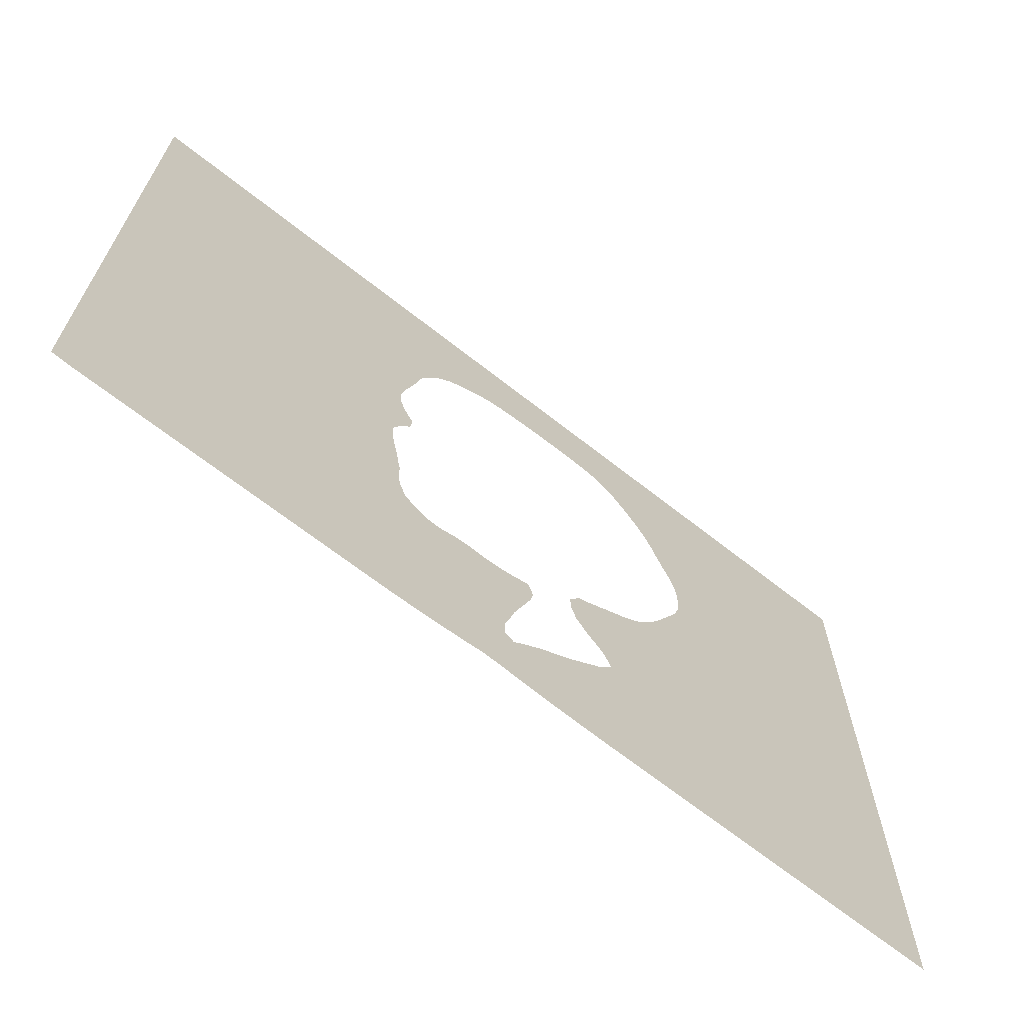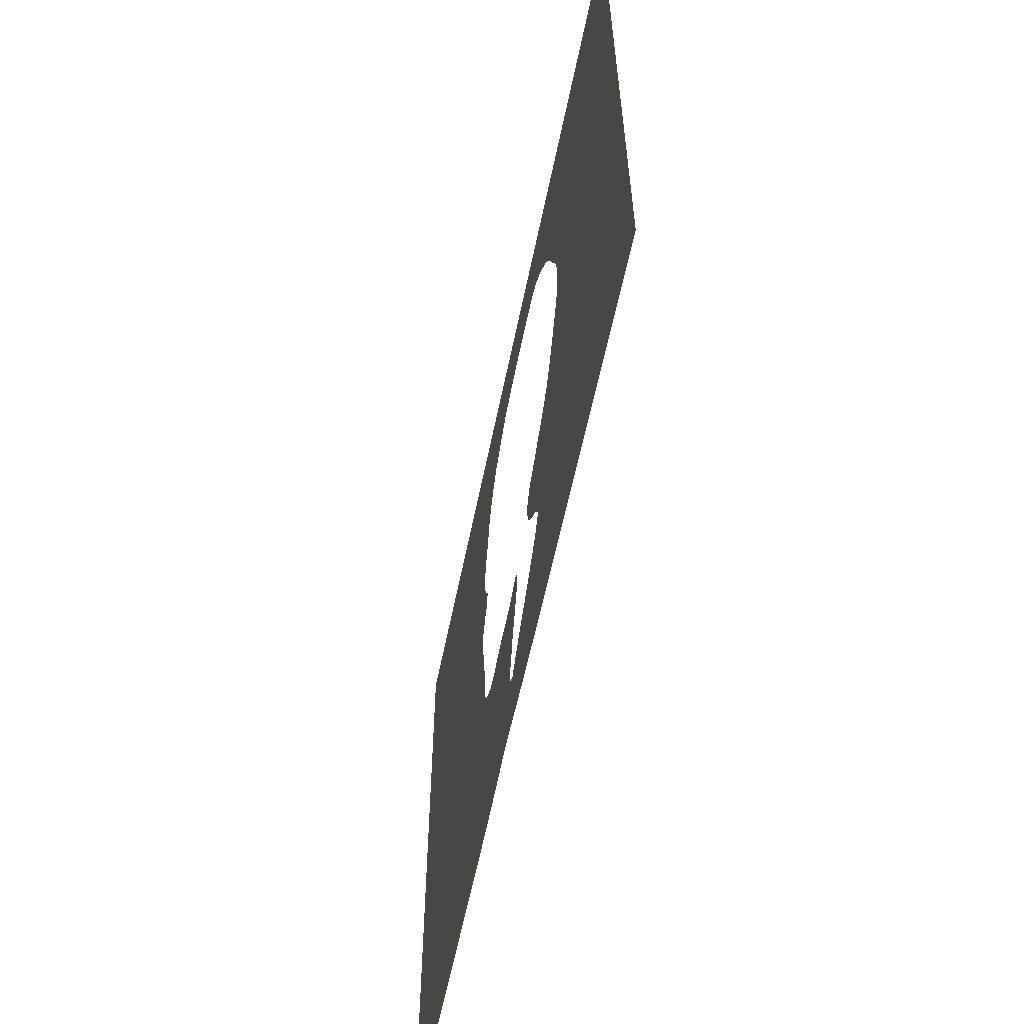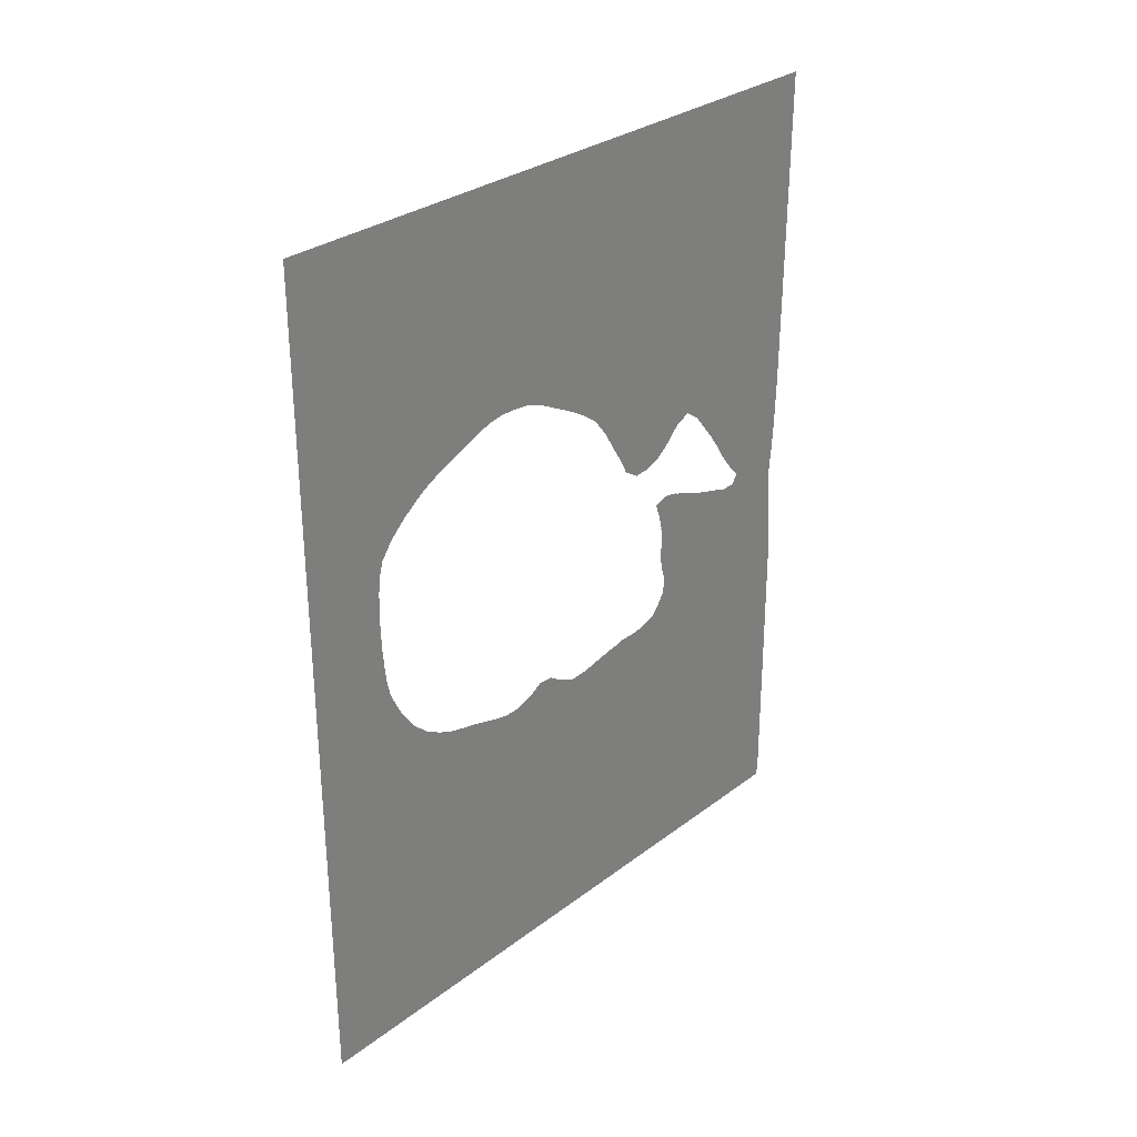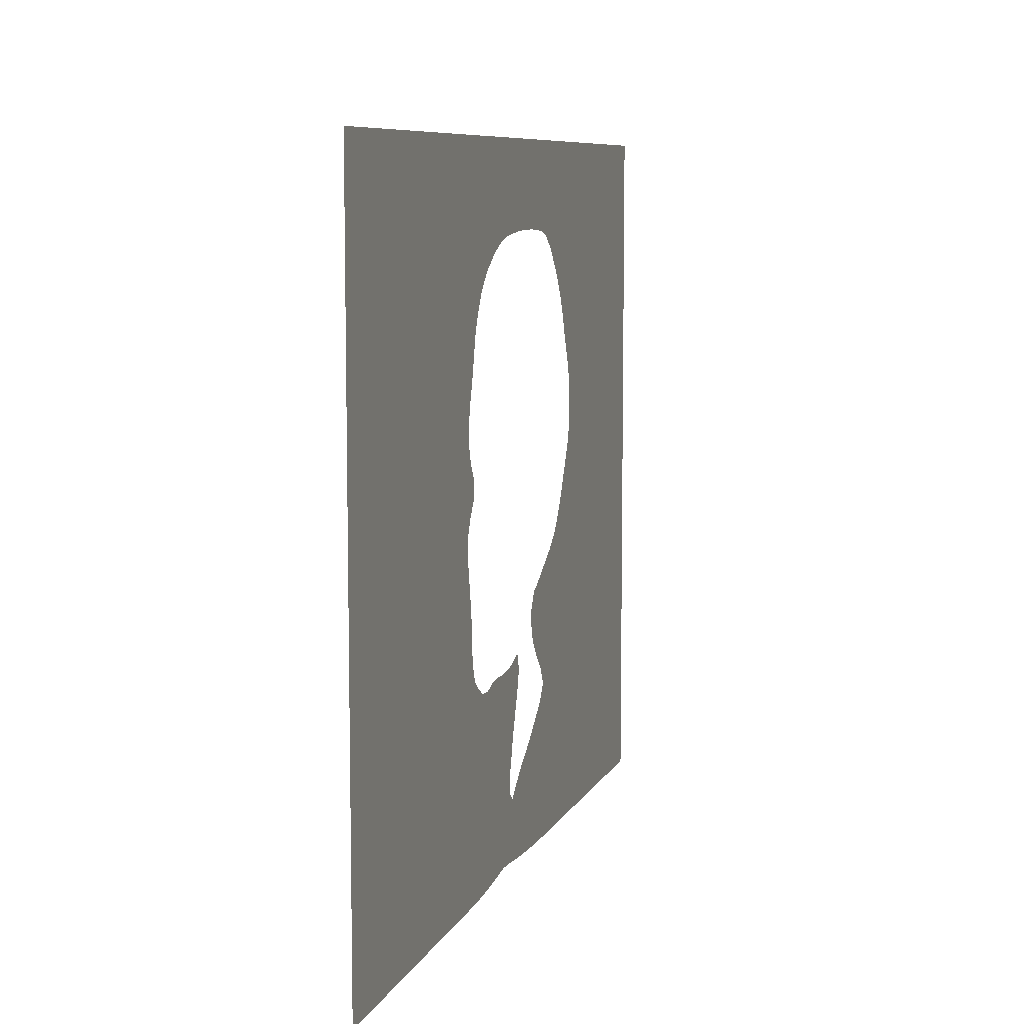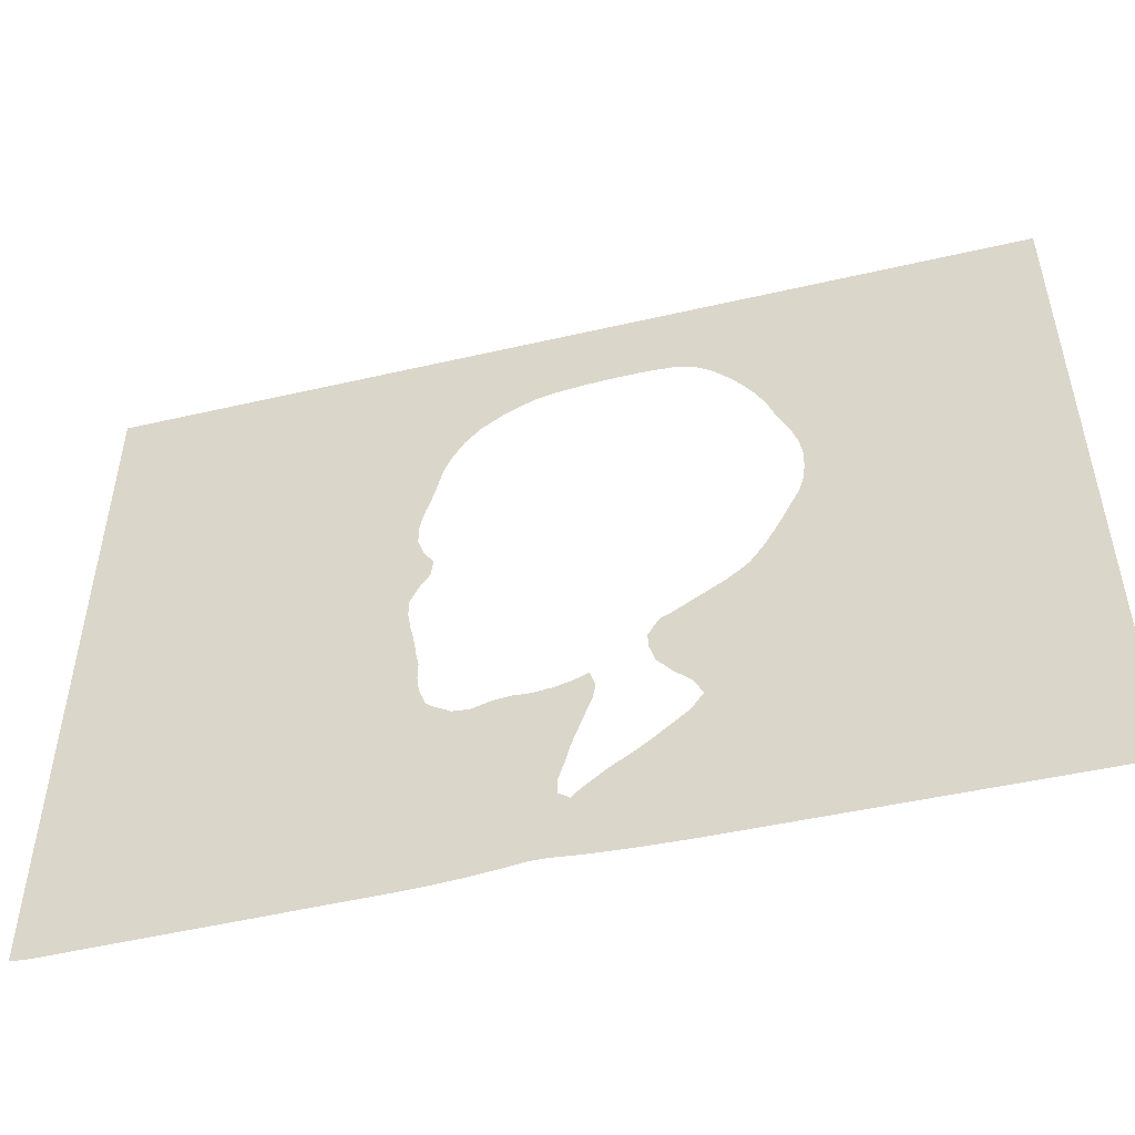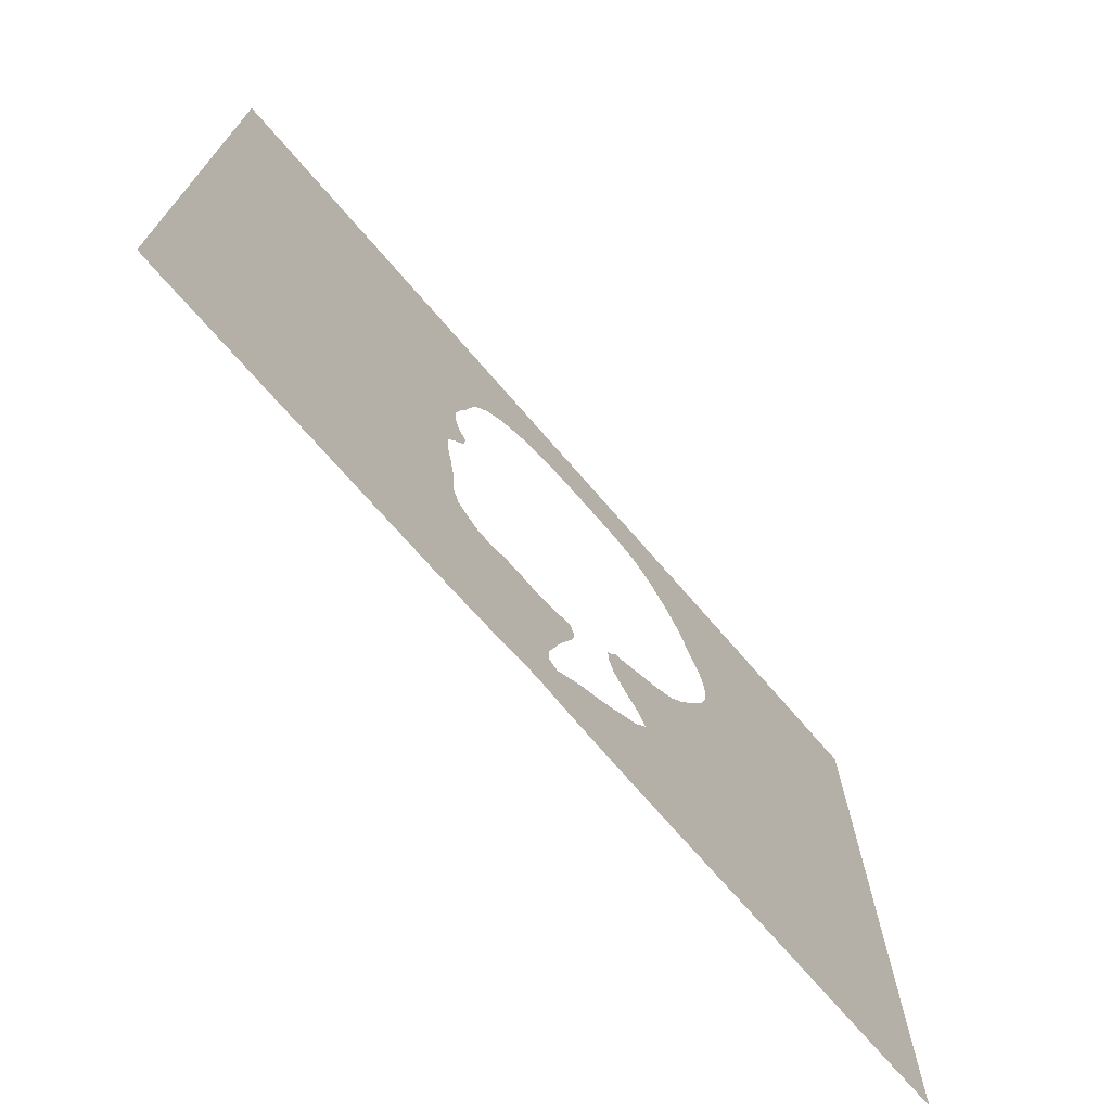
<metadata>
{"format":"obj","ext":"obj","renderer":"f3d","projection":"perspective","resolution":1024,"background":"white","views":[{"elev":-67.4,"azim":-128.3,"up":"+Y"},{"elev":-59.8,"azim":-11.5,"up":"+Y"},{"elev":30.3,"azim":-137.5,"up":"+Z"},{"elev":8.0,"azim":-163.8,"up":"+Y"},{"elev":-50.6,"azim":-75.8,"up":"+Y"},{"elev":-71.9,"azim":-139.2,"up":"+Y"}]}
</metadata>
<code>
v 18.9 11.1 50.8
v 18.9 11.27 31.21
v 18.9 11.27 31.19
v 18.9 11.3 30.27
v 18.9 11.3 30.25
v 18.9 11.33 29.32
v 18.9 11.33 29.31
v 18.9 11.37 28.38
v 18.9 11.37 28.36
v 18.9 11.41 27.43
v 18.9 11.41 27.42
v 18.9 11.47 26.49
v 18.9 11.47 26.47
v 18.9 11.55 25.54
v 18.9 11.56 25.53
v 18.9 11.57 25.42
v 18.9 11.65 24.58
v 18.9 11.68 23.64
v 18.9 11.67 23.61
v 18.9 11.54 22.69
v 18.9 11.54 22.68
v 18.9 11.36 20.82
v 18.9 11.36 20.81
v 18.9 11.3 19.88
v 18.9 11.3 19.86
v 18.9 11.25 18.92
v 18.9 11.22 17.97
v 18.9 11.11 0.9721
v 18.9 11.18 0.02761
v 18.9 11.2 -5.785e-21
v 18.9 50.8 -1.126e-21
v 18.9 50.8 50.8
v 18.9 33.43 37
v 18.9 33.44 37
v 18.9 34.39 37.29
v 18.9 34.41 37.29
v 18.9 35.33 37.38
v 18.9 35.36 37.38
v 18.9 36.28 37.4
v 18.9 36.3 37.4
v 18.9 37.22 37.26
v 18.9 38.17 36.98
v 18.9 38.18 36.97
v 18.9 39.11 36.56
v 18.9 39.13 36.55
v 18.9 40.06 36.17
v 18.9 40.07 36.16
v 18.9 40.75 35.92
v 18.9 41 35.82
v 18.9 41.03 35.81
v 18.9 41.94 35.36
v 18.9 42.58 34.97
v 18.9 42.89 34.77
v 18.9 42.91 34.76
v 18.9 42.91 34.76
v 18.9 43.83 34.05
v 18.9 43.85 34.04
v 18.9 43.86 34.03
v 18.9 44.78 33.19
v 18.9 44.86 33.1
v 18.9 44.88 33.08
v 18.9 44.93 33.01
v 18.9 45.56 32.14
v 18.9 45.72 31.59
v 18.9 45.82 31.21
v 18.9 45.82 31.19
v 18.9 45.92 30.25
v 18.9 45.95 29.31
v 18.9 45.95 28.38
v 18.9 45.95 28.36
v 18.9 45.93 27.43
v 18.9 45.93 27.42
v 18.9 45.88 26.49
v 18.9 45.88 26.47
v 18.9 45.79 25.54
v 18.9 45.79 25.53
v 18.9 45.69 24.58
v 18.9 45.47 23.64
v 18.9 45.08 22.69
v 18.9 45.07 22.69
v 18.9 44.79 22.15
v 18.9 44.78 22.13
v 18.9 44.56 21.75
v 18.9 44.55 21.73
v 18.9 43.92 20.81
v 18.9 43.9 20.79
v 18.9 43.83 20.71
v 18.9 42.91 19.86
v 18.9 42.9 19.86
v 18.9 42.89 19.85
v 18.9 42.89 19.84
v 18.9 42.88 19.84
v 18.9 41.96 19.29
v 18.9 41.94 19.28
v 18.9 41.18 18.92
v 18.9 41 18.84
v 18.9 40.07 18.6
v 18.9 40.02 18.59
v 18.9 39.11 18.38
v 18.9 39.02 18.35
v 18.9 38.17 18.11
v 18.9 37.75 17.97
v 18.9 37.72 17.96
v 18.9 37.24 17.83
v 18.9 37.22 17.82
v 18.9 36.3 17.64
v 18.9 36.28 17.64
v 18.9 36.26 17.64
v 18.9 36.26 17.64
v 18.9 35.33 17.67
v 18.9 35.32 17.67
v 18.9 34.39 17.96
v 18.9 34.37 17.97
v 18.9 34.35 17.98
v 18.9 33.44 18.54
v 18.9 33.4 18.54
v 18.9 32.5 18.44
v 18.9 31.79 17.97
v 18.9 31.77 17.96
v 18.9 31.76 17.95
v 18.9 31.56 17.82
v 18.9 31.56 17.82
v 18.9 30.61 17.4
v 18.9 30.57 17.4
v 18.9 29.67 17.43
v 18.9 29.64 17.43
v 18.9 28.72 17.59
v 18.9 28.7 17.59
v 18.9 27.78 17.79
v 18.9 27.75 17.79
v 18.9 26.83 17.94
v 18.9 26.62 17.97
v 18.9 25.89 18.12
v 18.9 25.64 18.1
v 18.9 24.94 18.1
v 18.9 24.78 18.12
v 18.9 24 18.23
v 18.9 23.93 18.26
v 18.9 23.06 18.58
v 18.9 22.75 18.92
v 18.9 22.16 19.86
v 18.9 22.11 20.12
v 18.9 22.06 20.81
v 18.9 22.11 21.02
v 18.9 22.34 21.75
v 18.9 22.35 21.8
v 18.9 22.45 22.69
v 18.9 22.45 22.75
v 18.9 22.38 23.64
v 18.9 22.38 23.69
v 18.9 22.47 24.58
v 18.9 22.47 24.64
v 18.9 22.66 25.53
v 18.9 23.01 26.42
v 18.9 22.92 26.47
v 18.9 22.89 26.5
v 18.9 22.11 26.74
v 18.9 21.77 26.68
v 18.9 21.17 26.56
v 18.9 21.01 26.47
v 18.9 20.89 26.43
v 18.9 20.22 26.19
v 18.9 20.16 26.18
v 18.9 19.28 25.85
v 18.9 18.36 25.53
v 18.9 18.33 25.52
v 18.9 17.39 25.28
v 18.9 17.35 25.27
v 18.9 16.44 24.98
v 18.9 16.36 24.96
v 18.9 15.5 24.96
v 18.9 15.44 25.03
v 18.9 15.08 25.53
v 18.9 15.5 25.97
v 18.9 16.44 27.15
v 18.9 16.62 27.42
v 18.9 16.64 27.44
v 18.9 17.22 28.36
v 18.9 17.24 28.39
v 18.9 17.89 29.31
v 18.9 18.33 29.84
v 18.9 19.28 31.03
v 18.9 19.49 31.19
v 18.9 19.55 31.24
v 18.9 20.22 31.72
v 18.9 20.25 31.71
v 18.9 21.17 31.26
v 18.9 21.21 31.23
v 18.9 21.26 31.19
v 18.9 22.11 30.31
v 18.9 22.18 30.27
v 18.9 22.2 30.25
v 18.9 23.06 29.58
v 18.9 23.95 29.31
v 18.9 24 29.27
v 18.9 24.59 29.25
v 18.9 24.94 29.19
v 18.9 25 29.31
v 18.9 25.19 29.41
v 18.9 25.89 29.83
v 18.9 26.07 30.25
v 18.9 26.08 30.27
v 18.9 26.61 31.19
v 18.9 26.64 31.23
v 18.9 26.83 31.53
v 18.9 27.19 32.14
v 18.9 27.2 32.15
v 18.9 27.21 32.16
v 18.9 27.75 33.08
v 18.9 27.77 33.1
v 18.9 27.78 33.12
v 18.9 28.49 34.03
v 18.9 28.49 34.03
v 18.9 28.5 34.04
v 18.9 28.72 34.28
v 18.9 29.66 34.97
v 18.9 29.66 34.97
v 18.9 29.67 34.98
v 18.9 29.67 34.98
v 18.9 29.68 34.98
v 18.9 30.61 35.54
v 18.9 31.31 35.92
v 18.9 31.32 35.92
v 18.9 31.54 36.03
v 18.9 32.48 36.52
v 18.9 32.5 36.53
v 18.9 33.16 36.86
f 128 130 129
f 180 179 3
f 153 160 159
f 173 18 17
f 158 153 159
f 151 163 162
f 152 162 161
f 164 150 149
f 164 163 150
f 149 148 165
f 146 165 147
f 14 173 15
f 166 146 145
f 16 173 17
f 165 148 147
f 166 165 146
f 114 118 117
f 167 143 168
f 120 119 121
f 166 145 144
f 121 119 114
f 22 24 23
f 121 113 122
f 121 114 113
f 107 31 110
f 92 91 90
f 30 29 28
f 31 96 95
f 32 67 66
f 33 227 1
f 126 128 127
f 34 33 1
f 35 34 1
f 32 35 1
f 32 36 35
f 32 37 36
f 39 38 37
f 32 39 37
f 225 227 226
f 41 40 39
f 32 41 39
f 32 42 41
f 32 43 42
f 45 44 43
f 32 45 43
f 1 227 225
f 47 46 45
f 32 47 45
f 32 48 47
f 32 49 48
f 32 50 49
f 32 51 50
f 32 52 51
f 32 53 52
f 32 54 53
f 32 55 54
f 32 56 55
f 58 57 56
f 32 58 56
f 32 59 58
f 61 60 59
f 32 61 59
f 32 62 61
f 32 63 62
f 32 64 63
f 32 65 64
f 32 66 65
f 68 67 32
f 69 68 70
f 70 68 32
f 71 70 72
f 72 70 32
f 31 72 32
f 74 73 72
f 31 74 72
f 76 75 74
f 31 76 74
f 31 77 76
f 31 78 77
f 31 79 78
f 81 80 79
f 31 81 79
f 31 82 81
f 31 83 82
f 85 84 83
f 31 85 83
f 31 86 85
f 31 87 86
f 31 88 87
f 90 89 88
f 31 90 88
f 92 90 31
f 93 92 94
f 95 94 31
f 94 92 31
f 96 31 97
f 97 31 98
f 98 100 99
f 98 31 100
f 100 31 101
f 101 31 102
f 102 31 103
f 103 105 104
f 103 31 105
f 105 107 106
f 105 31 107
f 107 110 109
f 108 107 109
f 114 116 115
f 119 118 114
f 114 117 116
f 26 142 141
f 167 166 144
f 161 160 152
f 122 113 112
f 123 122 112
f 111 123 112
f 111 110 123
f 123 110 31
f 30 123 31
f 30 124 123
f 30 125 124
f 30 126 125
f 30 28 126
f 126 28 128
f 133 132 134
f 28 131 130
f 28 130 128
f 28 136 135
f 28 132 131
f 28 27 139
f 141 27 26
f 139 27 140
f 135 132 28
f 134 132 135
f 28 137 136
f 28 139 137
f 139 138 137
f 140 27 141
f 143 169 168
f 26 25 142
f 142 25 24
f 152 160 153
f 157 153 158
f 157 156 153
f 153 156 155
f 154 153 155
f 16 15 173
f 173 14 13
f 12 173 13
f 12 11 173
f 173 11 174
f 174 11 10
f 175 8 176
f 176 8 7
f 6 177 7
f 6 178 177
f 3 179 4
f 9 8 175
f 18 171 19
f 18 172 171
f 151 162 152
f 150 163 151
f 144 143 167
f 165 164 149
f 142 24 170
f 170 169 143
f 142 170 143
f 170 24 22
f 171 170 22
f 176 7 177
f 21 20 171
f 21 171 22
f 171 20 19
f 18 173 172
f 9 174 10
f 9 175 174
f 178 6 5
f 4 178 5
f 4 179 178
f 2 180 3
f 2 181 180
f 2 182 181
f 2 183 182
f 2 184 183
f 2 185 184
f 2 1 185
f 211 187 186
f 208 188 209
f 205 189 206
f 203 190 189
f 202 192 203
f 190 203 191
f 199 201 200
f 198 196 199
f 201 199 194
f 199 196 194
f 195 194 196
f 196 198 197
f 194 193 201
f 201 193 202
f 202 193 192
f 203 192 191
f 204 203 205
f 205 203 189
f 206 208 207
f 206 189 208
f 208 189 188
f 209 188 187
f 211 209 187
f 211 210 209
f 212 211 186
f 213 212 214
f 214 212 186
f 215 214 186
f 185 215 186
f 185 1 215
f 215 1 216
f 216 1 217
f 217 1 218
f 218 220 219
f 218 1 220
f 220 1 221
f 221 1 222
f 222 1 223
f 223 1 224
f 1 225 224

</code>
